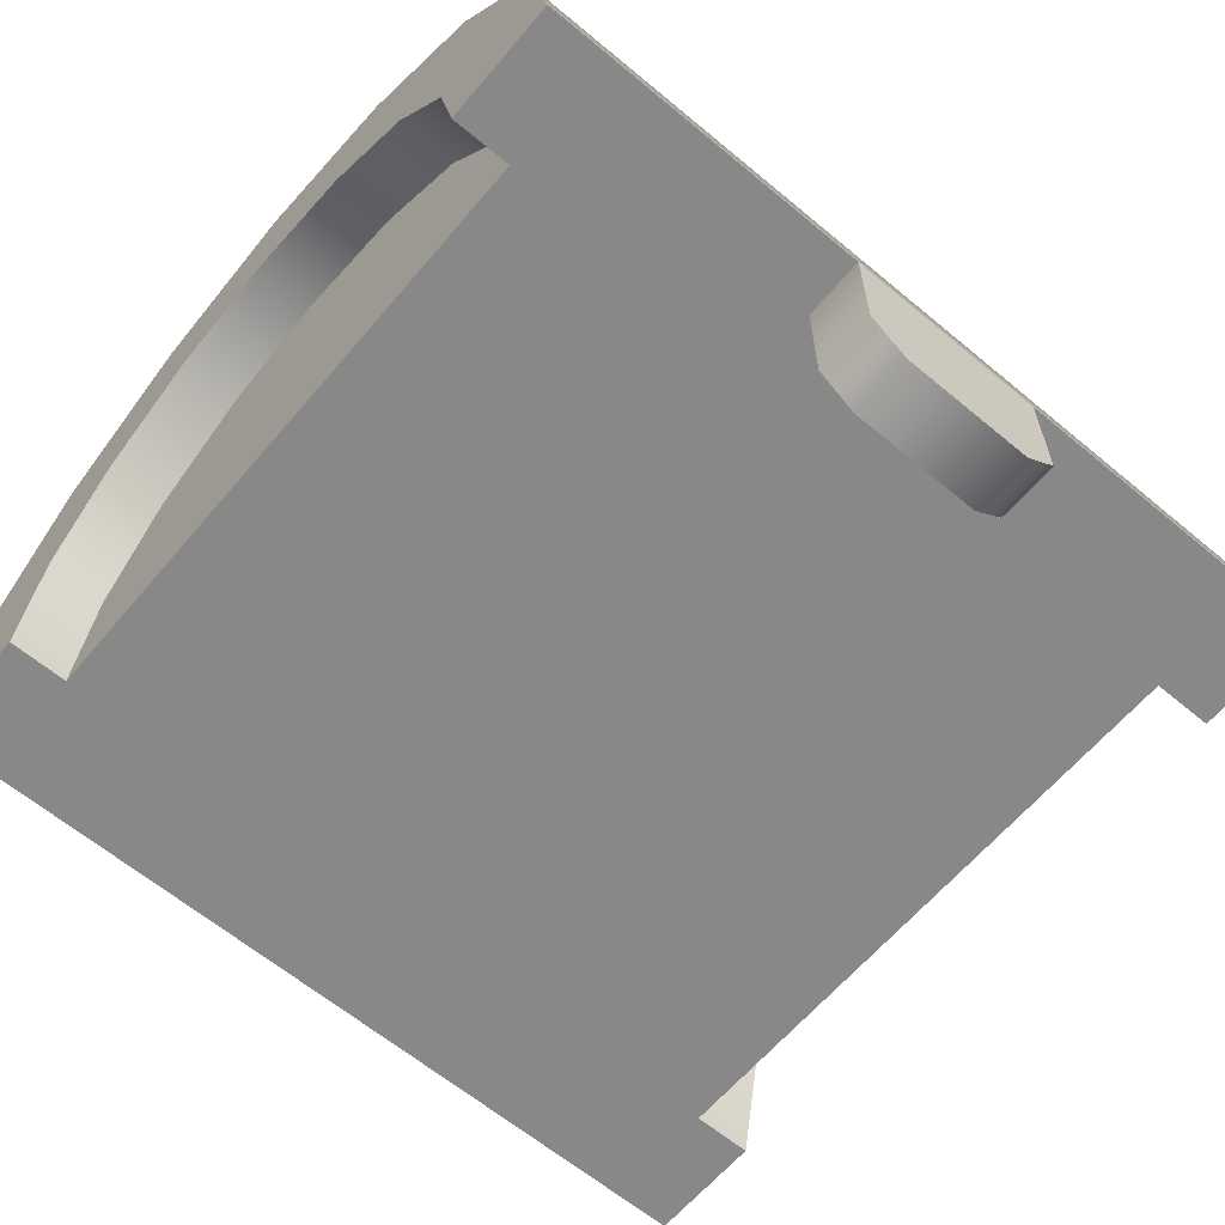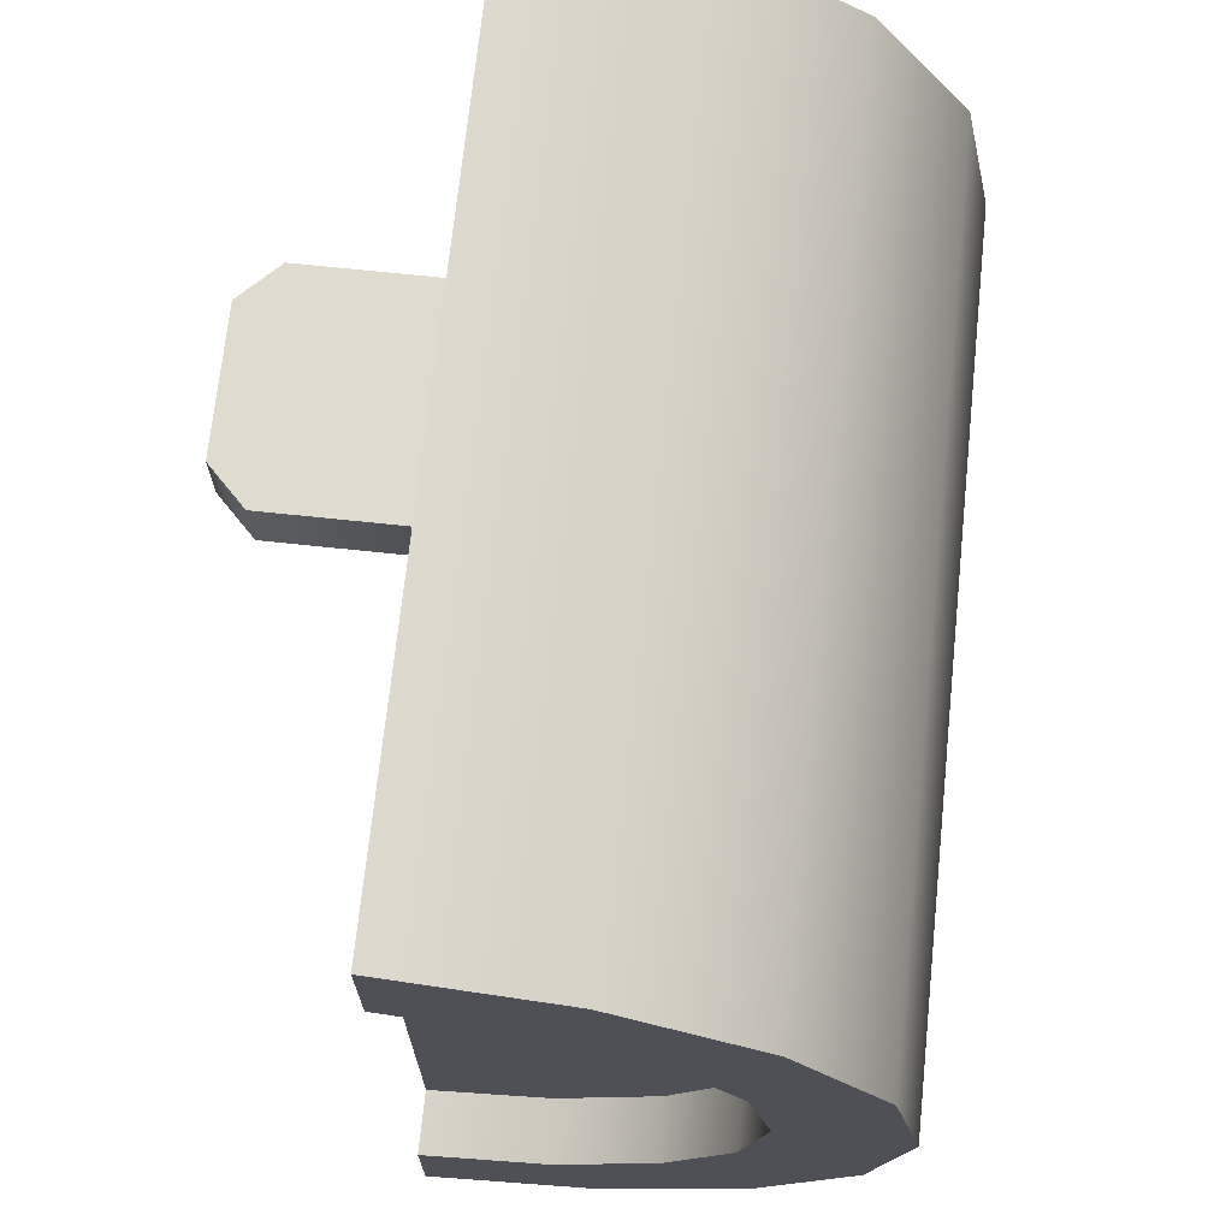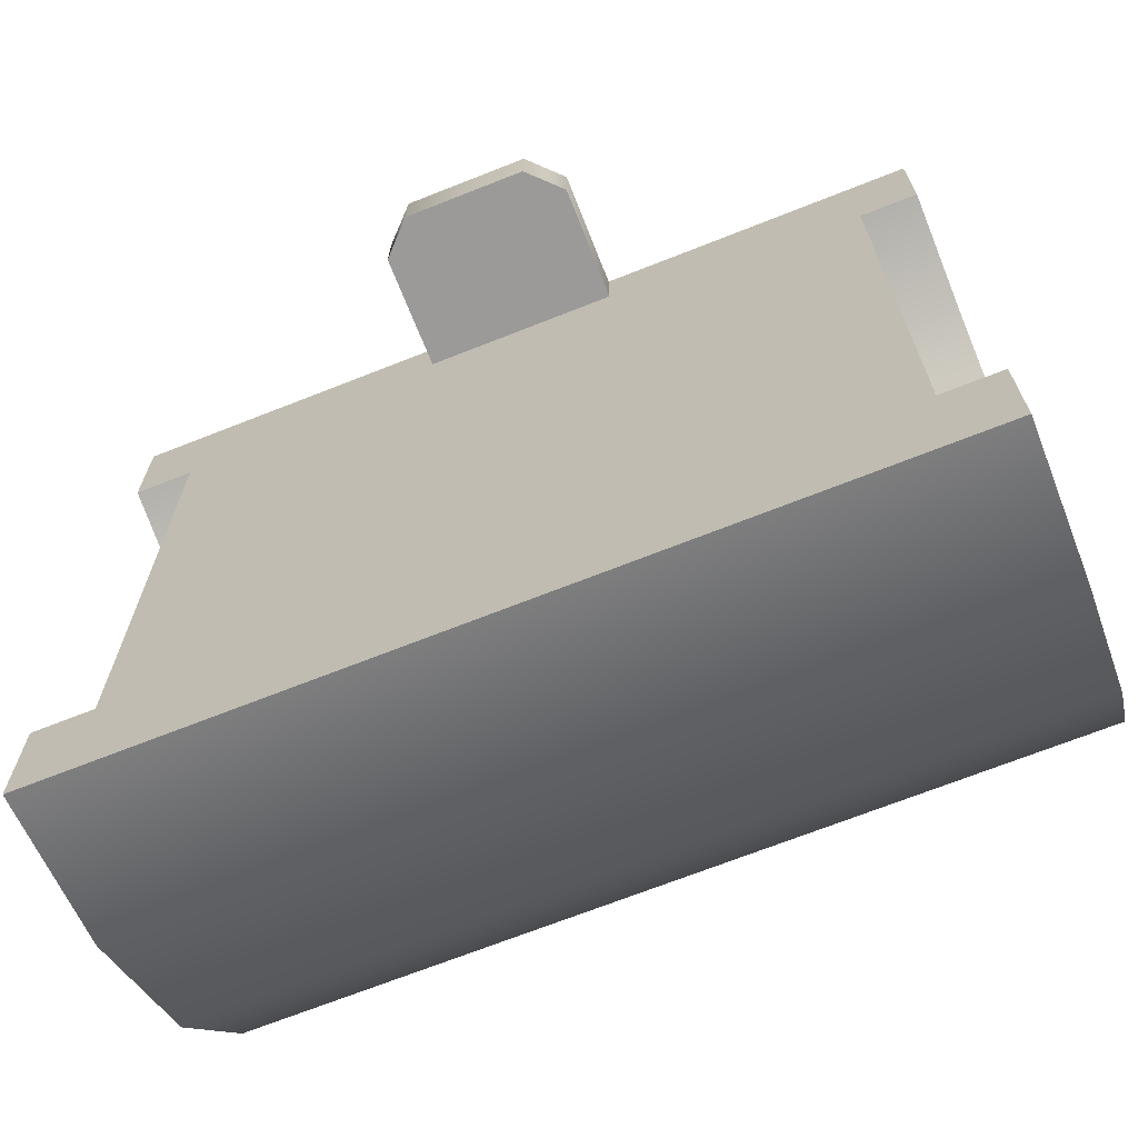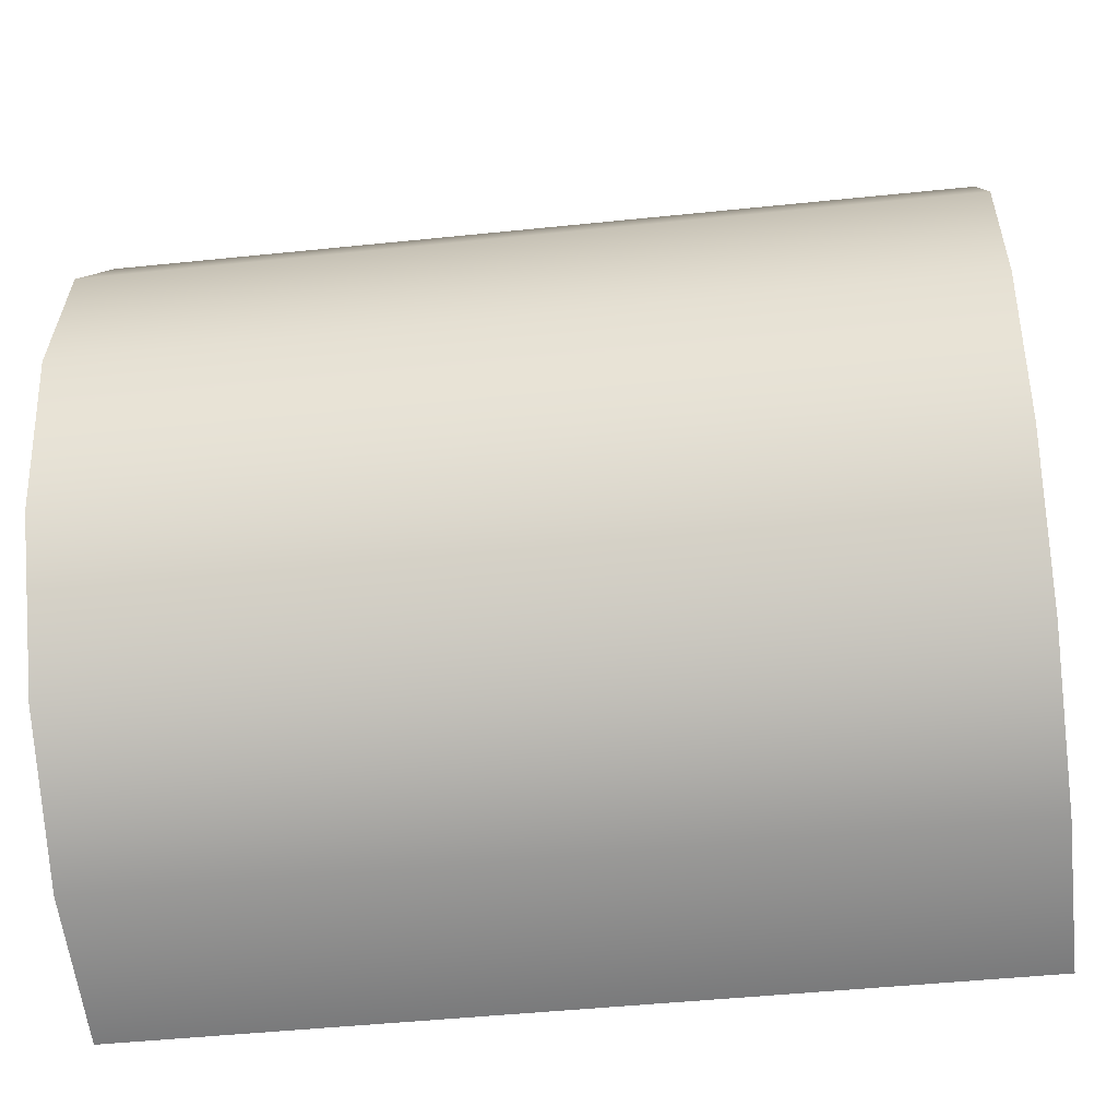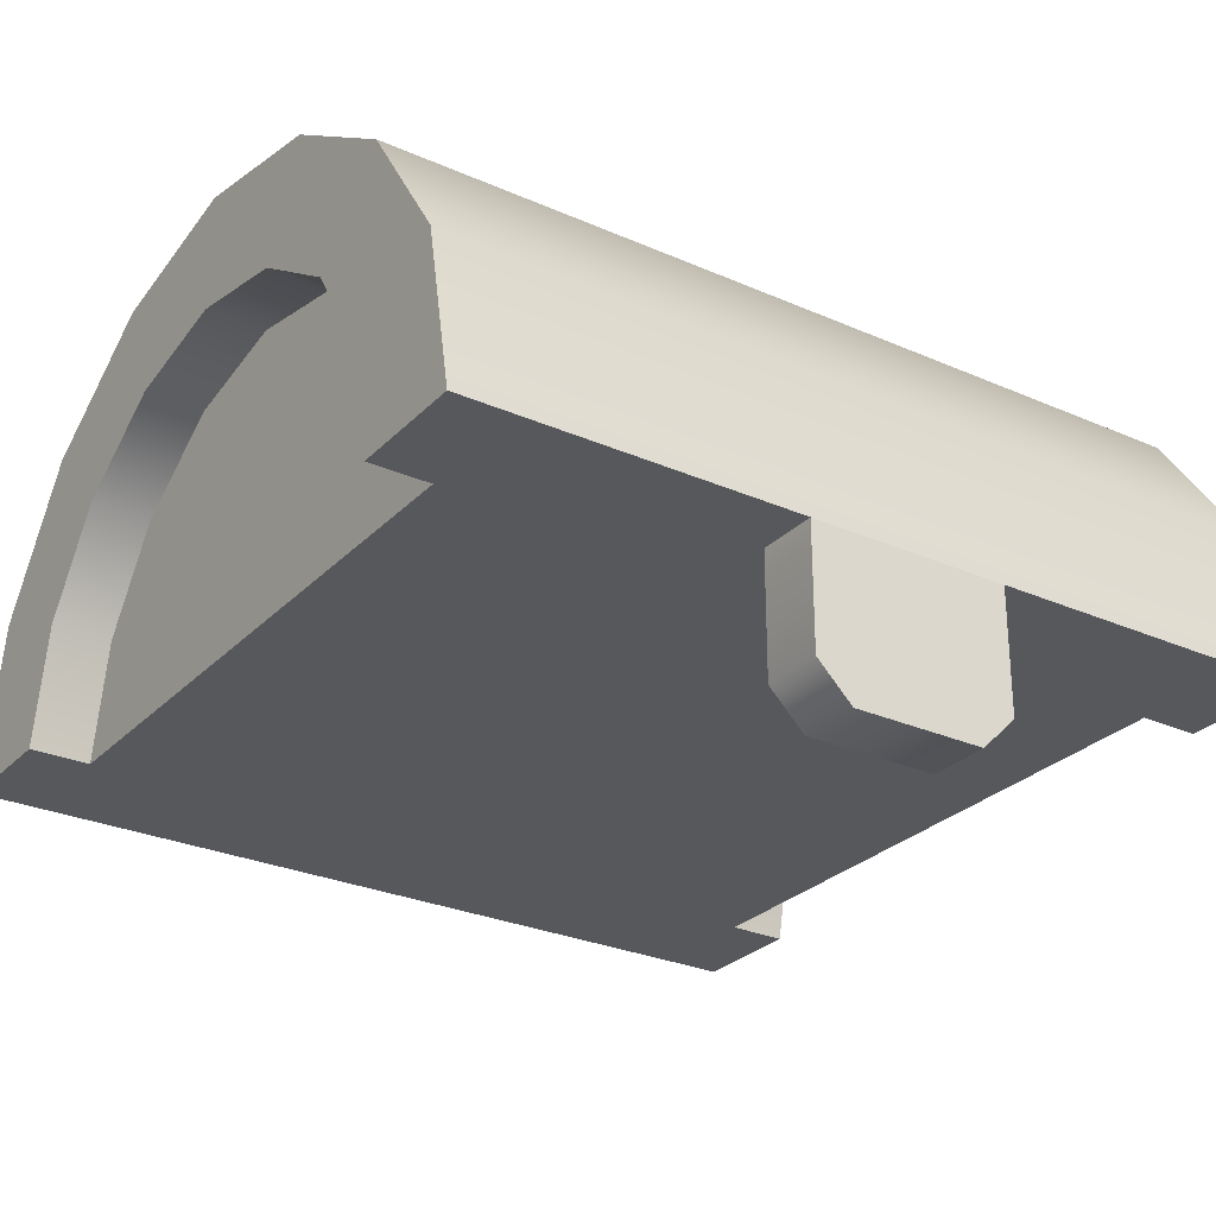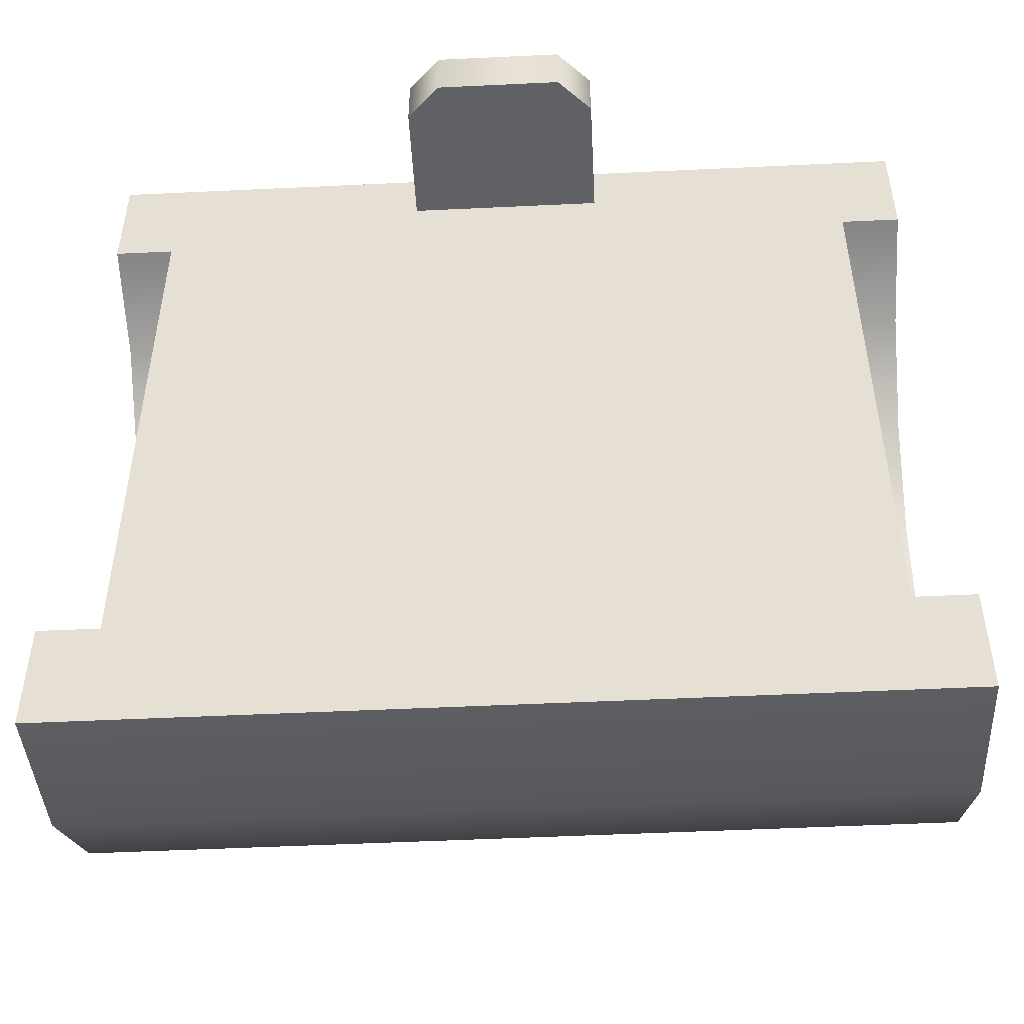
<metadata>
{"format":"obj","ext":"obj","renderer":"f3d","projection":"perspective","resolution":1024,"background":"white","views":[{"elev":-62.9,"azim":-40.2,"up":"+Y"},{"elev":70.4,"azim":96.0,"up":"+Z"},{"elev":-69.5,"azim":21.6,"up":"+Z"},{"elev":-47.1,"azim":-173.3,"up":"+Z"},{"elev":-27.8,"azim":-34.0,"up":"+Y"},{"elev":-50.4,"azim":3.0,"up":"+Z"}]}
</metadata>
<code>
g lid_Mesh
v -0.1244 0.1328 0.08951
v -0.1244 0.1328 0.1244
v 0.1244 0.1328 0.08951
v 0.1244 0.1328 0.1244
v -0.1244 0.1328 -0.1244
v 0.1244 0.1328 -0.1244
v -0.107 0.1328 -0.08951
v -0.107 0.1328 0.08951
v 0.107 0.1328 -0.08951
v 0.107 0.1328 0.08951
v 0.06951 0.1328 0.1244
v 0.107 0.1328 -0.08951
v 0.06951 0.1328 -0.1244
v 0.1244 0.1328 -0.08951
v -0.06951 0.1328 0.1244
v -0.06951 0.1328 -0.1244
v -0.107 0.1328 -0.08951
v -0.1244 0.1328 -0.08951
v -0.1244 0.1804 -0.1149
v -0.1244 0.2208 -0.08796
v -0.1244 0.1671 -0.0827
v -0.1244 0.2477 -0.0476
v -0.1244 0.1961 -0.0633
v -0.1244 0.2155 -0.03426
v -0.1244 0.2572 -0
v -0.1244 0.2223 -0
v -0.1244 0.2155 0.03426
v -0.1244 0.2477 0.0476
v -0.1244 0.1961 0.0633
v -0.1244 0.2208 0.08796
v -0.1244 0.1671 0.0827
v -0.1244 0.1804 0.1149
v 0.1244 0.1804 -0.1149
v 0.1244 0.2208 -0.08796
v 0.1244 0.1671 -0.0827
v 0.1244 0.2477 -0.0476
v 0.1244 0.1961 -0.0633
v 0.1244 0.2155 -0.03426
v 0.1244 0.2572 -0
v 0.1244 0.2223 -0
v 0.1244 0.2155 0.03426
v 0.1244 0.2477 0.0476
v 0.1244 0.1961 0.0633
v 0.1244 0.2208 0.08796
v 0.1244 0.1671 0.0827
v 0.1244 0.1804 0.1149
v 0.107 0.1671 -0.0827
v 0.107 0.1961 -0.0633
v -0.107 0.2155 -0.03426
v -0.107 0.1961 -0.0633
v 0.107 0.1961 0.0633
v 0.107 0.2155 0.03426
v -0.107 0.1671 0.0827
v -0.107 0.1961 0.0633
v -0.107 0.2223 -0
v -0.107 0.1671 -0.0827
v 0.107 0.2223 -0
v 0.107 0.2155 -0.03426
v 0.107 0.1671 0.0827
v -0.107 0.2155 0.03426
v 0.06951 0.2477 -0.0476
v -0.06951 0.2477 -0.0476
v 0.06951 0.2208 -0.08796
v -0.06951 0.2208 -0.08796
v 0.06951 0.1804 0.1149
v -0.06951 0.1804 0.1149
v -0.06951 0.1804 -0.1149
v 0.06951 0.1804 -0.1149
v 0.06951 0.2477 0.0476
v -0.06951 0.2477 0.0476
v 0.06951 0.2572 -0
v -0.06951 0.2572 -0
v 0.06951 0.2208 0.08796
v -0.06951 0.2208 0.08796
v 0.107 0.2155 0.03426
v -0.107 0.2155 0.03426
v -0.06951 0.1804 -0.1149
v -0.06951 0.2208 -0.08796
v -0.1244 0.1804 -0.1149
v -0.1244 0.2208 -0.08796
v -0.06951 0.2477 -0.0476
v -0.1244 0.2477 -0.0476
v 0.06951 0.1804 -0.1149
v 0.1244 0.1804 -0.1149
v 0.06951 0.2208 -0.08796
v 0.1244 0.2208 -0.08796
v 0.1244 0.2477 -0.0476
v 0.06951 0.2477 -0.0476
v -0.06951 0.2208 0.08796
v -0.1244 0.2208 0.08796
v 0.1244 0.2208 0.08796
v 0.06951 0.2208 0.08796
v -0.0288 0.0978 0.107
v -0.0288 0.1328 0.107
v -0.0288 0.0978 0.1244
v -0.0288 0.1328 0.1244
v 0.0188 0.0878 0.1244
v 0.0188 0.0878 0.107
v -0.0188 0.0878 0.1244
v -0.0188 0.0878 0.107
v 0.0288 0.1328 0.107
v 0.0288 0.0978 0.107
v 0.0288 0.1328 0.1244
v 0.0288 0.0978 0.1244
g off
f 11 3 4
f 3 11 10
f 10 11 12
f 13 12 11
f 13 14 12
f 14 13 6
f 13 11 15
f 13 15 16
f 16 15 8
f 8 15 2
f 8 2 1
f 17 16 8
f 16 17 5
f 5 17 18
f 18 19 5
f 19 18 20
f 20 18 21
f 20 21 22
f 22 21 23
f 22 23 24
f 22 24 25
f 25 24 26
f 25 26 27
f 25 27 28
f 28 27 29
f 28 29 30
f 30 29 31
f 30 31 1
f 30 1 32
f 32 1 2
f 33 14 6
f 14 33 34
f 14 34 35
f 35 34 36
f 35 36 37
f 37 36 38
f 38 36 39
f 38 39 40
f 40 39 41
f 41 39 42
f 41 42 43
f 43 42 44
f 43 44 45
f 45 44 3
f 3 44 46
f 3 46 4
f 35 48 47
f 48 35 37
f 24 50 49
f 50 24 23
f 51 41 43
f 41 51 52
f 29 53 31
f 53 29 54
f 14 47 12
f 47 14 35
f 26 49 55
f 49 26 24
f 56 23 21
f 23 56 50
f 31 8 1
f 8 31 53
f 57 38 40
f 38 57 58
f 58 37 38
f 37 58 48
f 51 45 59
f 45 51 43
f 59 3 10
f 3 59 45
f 52 40 41
f 40 52 57
f 17 21 18
f 21 17 56
f 29 60 54
f 60 29 27
f 27 55 60
f 55 27 26
f 63 62 61
f 62 63 64
f 65 15 11
f 15 65 66
f 64 68 67
f 68 64 63
f 71 70 69
f 70 71 72
f 67 13 16
f 13 67 68
f 73 66 65
f 66 73 74
f 61 72 71
f 72 61 62
f 69 74 73
f 74 69 70
f 47 10 9
f 10 47 48
f 10 48 58
f 10 58 57
f 10 57 75
f 10 75 51
f 10 51 59
f 8 56 7
f 56 8 50
f 50 8 49
f 49 8 55
f 55 8 76
f 76 8 54
f 54 8 53
f 79 78 77
f 78 79 80
f 72 28 70
f 28 72 25
f 78 82 81
f 82 78 80
f 66 2 15
f 2 66 32
f 79 16 5
f 16 79 77
f 81 25 72
f 25 81 82
f 85 84 83
f 84 85 86
f 86 88 87
f 88 86 85
f 89 32 66
f 32 89 90
f 39 69 42
f 69 39 71
f 87 71 39
f 71 87 88
f 70 90 89
f 90 70 28
f 83 6 13
f 6 83 84
f 91 65 46
f 65 91 92
f 46 11 4
f 11 46 65
f 42 92 91
f 92 42 69
f 95 94 93
f 94 95 96
f 99 98 97
f 98 99 100
f 103 102 101
f 102 103 104
f 99 93 100
f 93 99 95
f 104 98 102
f 98 104 97
f 104 99 97
f 99 104 95
f 95 104 103
f 95 103 96
f 93 98 100
f 98 93 102
f 102 93 94
f 102 94 101

</code>
